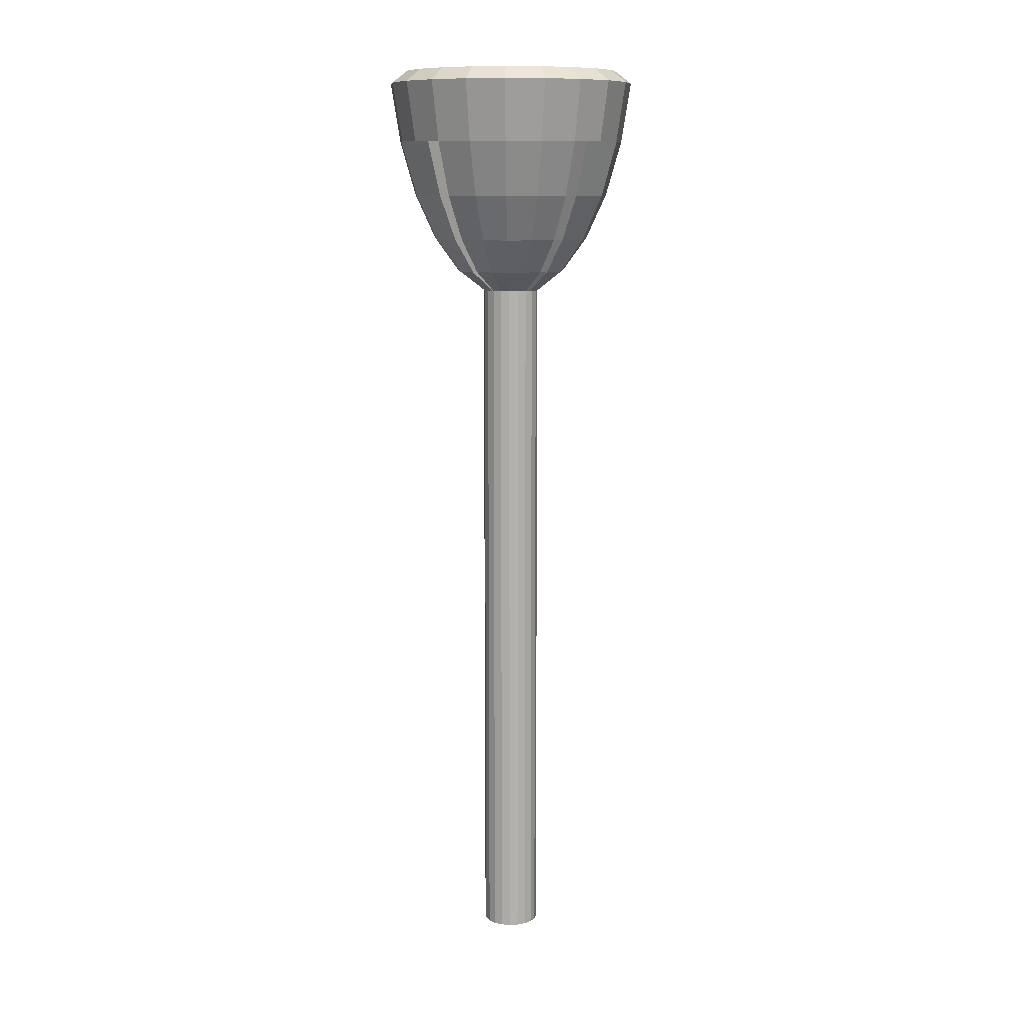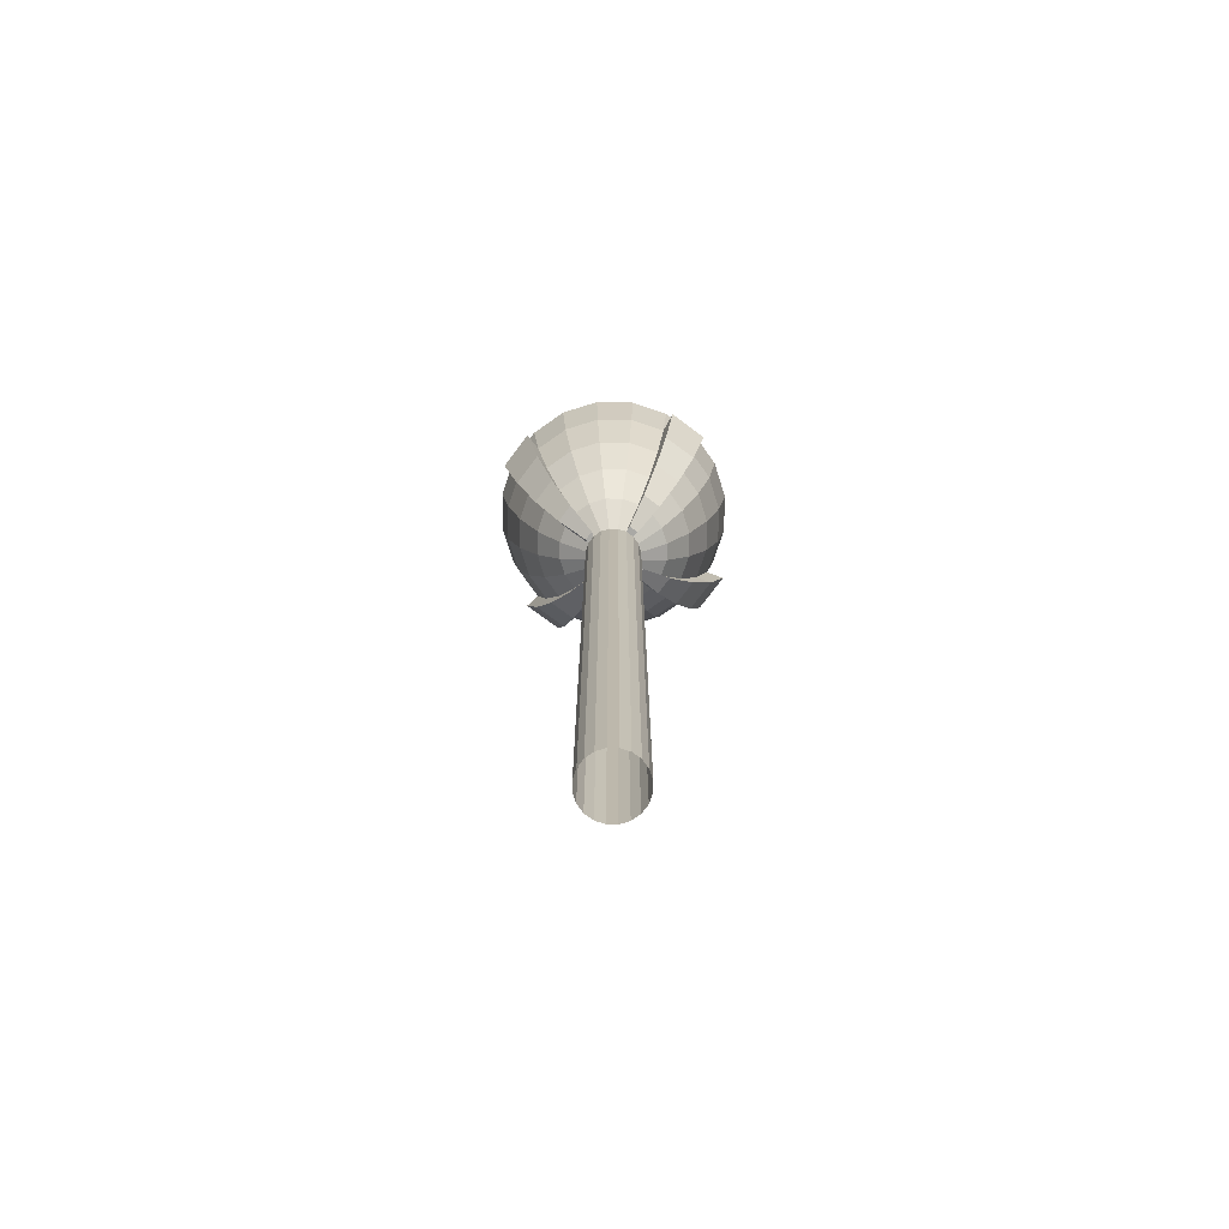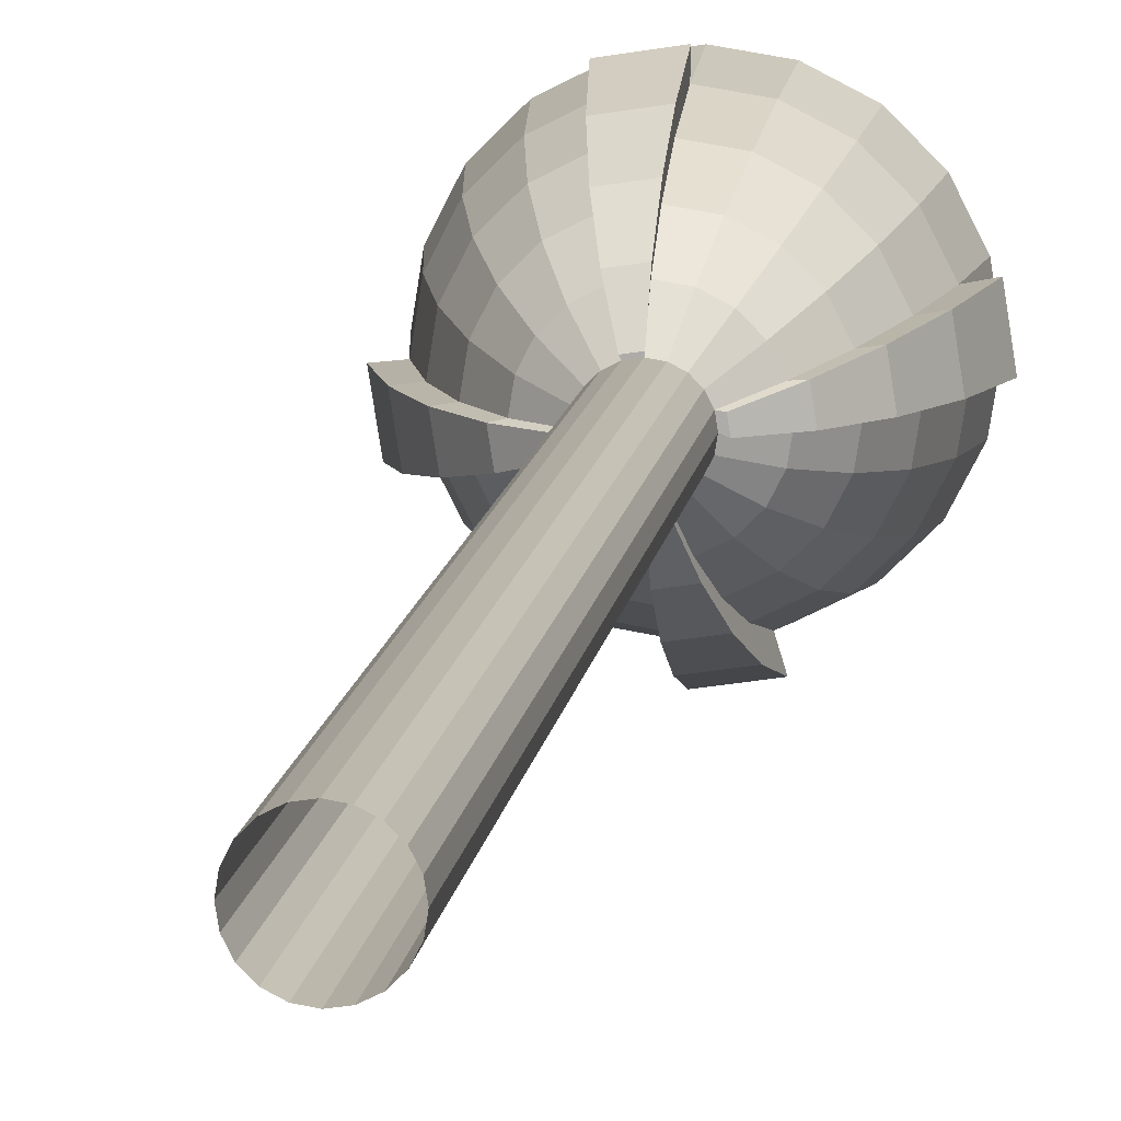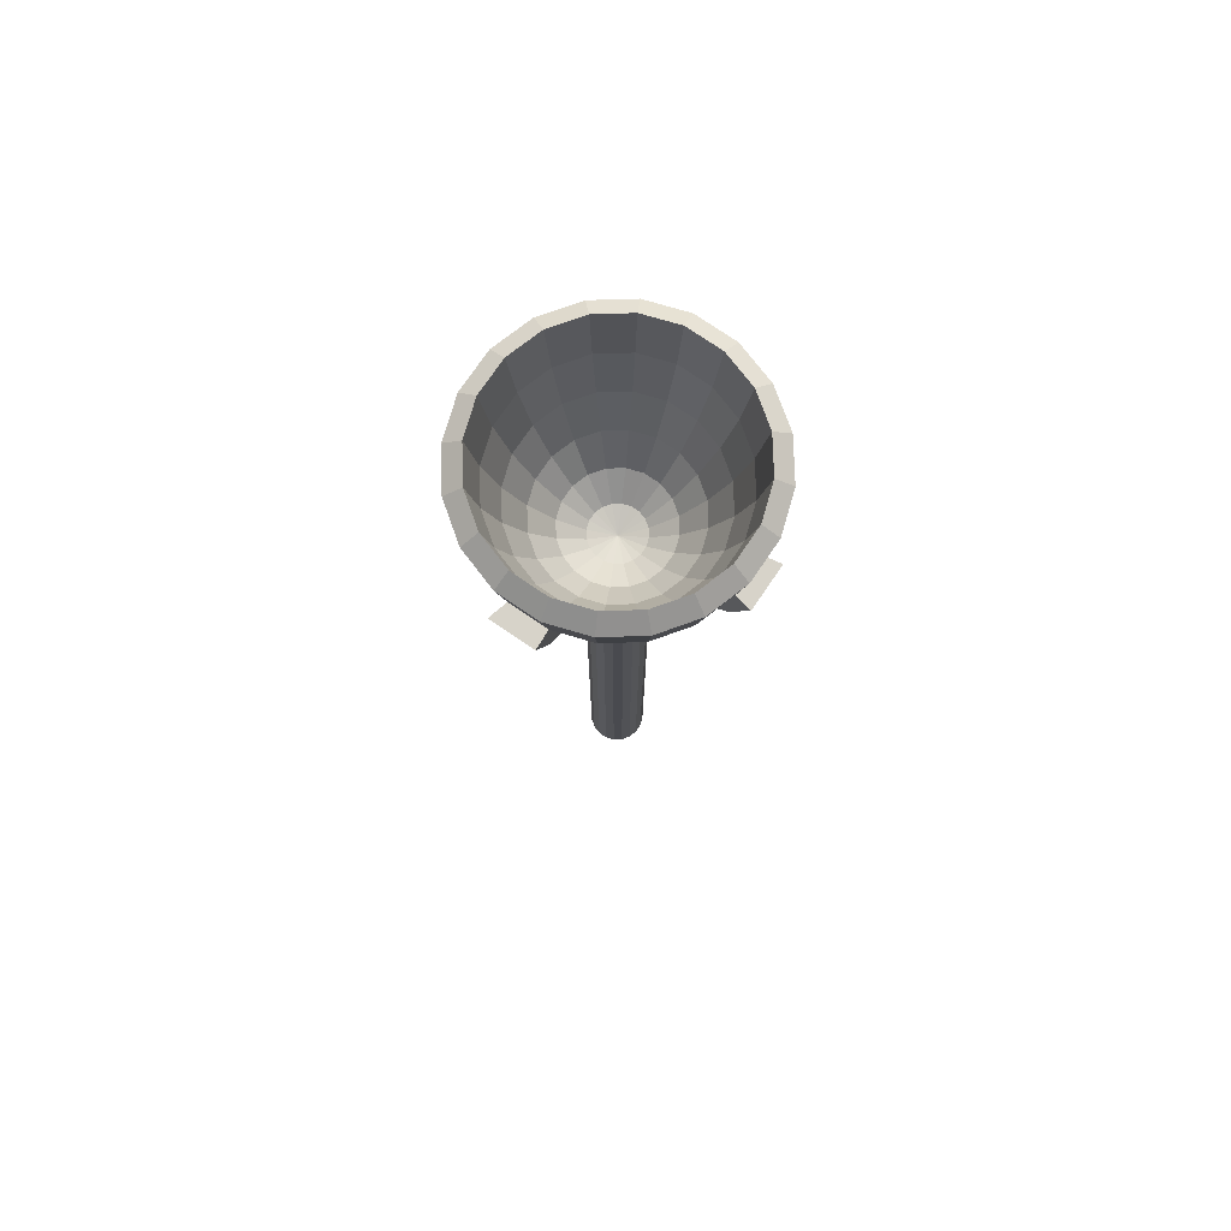
<metadata>
{"format":"obj","ext":"obj","renderer":"f3d","projection":"perspective","resolution":1024,"background":"white","views":[{"elev":10.8,"azim":38.4,"up":"+Y"},{"elev":-75.3,"azim":134.3,"up":"+Y"},{"elev":11.5,"azim":7.7,"up":"+Z"},{"elev":76.4,"azim":-64.7,"up":"+Y"}]}
</metadata>
<code>
o Sphere
v -0.04598 0.02056 0.1418
v -0.03202 -0.04201 0.0988
v -0.03646 -0.04201 0.1105
v -0.05262 0.02056 0.1603
v -0.01646 -0.08085 0.05092
v -0.03124 -0.08085 0.04339
v -0.03124 -1.393 0.04339
v -0.01646 -1.393 0.05092
v -8e-05 0.2033 -0.2141
v -8e-05 0.3143 -0.2317
v 0.07169 0.3143 -0.2204
v 0.06624 0.2033 -0.2036
v 0.09822 -0.04201 0.03244
v 0.05033 -0.08085 0.01688
v 0.05888 -0.08085 0.01569
v 0.1143 -0.04201 0.0337
v 0.04582 0.02056 -0.1408
v 0.03186 -0.04201 -0.0978
v 0.0375 -0.04201 -0.1171
v 0.05365 0.02056 -0.1668
v 0.0163 -0.08085 -0.04991
v 0.06067 -0.04201 -0.08312
v 0.03108 -0.08085 -0.04238
v 0.05033 -0.08085 -0.01588
v 0.05293 -0.08085 0.000501
v 0.05293 -1.393 0.000501
v 0.05033 -1.393 -0.01588
v 0.1364 0.3143 -0.1874
v 0.1261 0.2033 -0.1731
v 0.05747 0.1037 -0.1766
v 0.1094 0.1037 -0.1502
v 0.08722 0.02056 -0.1197
v 0.08354 -0.04201 -0.06025
v 0.04281 -0.08085 -0.03066
v -0.01646 -0.08085 -0.04991
v -8e-05 -0.08085 -0.05251
v -8e-05 -1.393 -0.05251
v -0.01646 -1.393 -0.04991
v 0.1878 0.3143 -0.136
v 0.1736 0.2033 -0.1257
v 0.1506 0.1037 -0.109
v 0.1201 0.02056 -0.0868
v 0.04281 -0.08085 0.03166
v 0.04281 -1.393 0.03166
v 0.05033 -1.393 0.01688
v 0.2208 0.3143 -0.07127
v 0.204 0.2033 -0.06582
v 0.1771 0.1037 -0.05705
v 0.1412 0.02056 -0.0454
v 0.09822 -0.04201 -0.03144
v 0.2322 0.3143 0.000501
v 0.2145 0.2033 0.000501
v 0.1862 0.1037 0.000501
v 0.1484 0.02056 0.000501
v 0.1033 -0.04201 0.000501
v -0.03124 -0.08085 -0.04238
v -0.03124 -1.393 -0.04238
v 0.2208 0.3143 0.07227
v 0.204 0.2033 0.06682
v 0.249 0.2033 -0.003272
v 0.2161 0.1037 -0.003272
v -0.05763 0.1037 0.1776
v -0.06611 0.1037 0.2018
v 0.03108 -1.393 -0.04238
v 0.0163 -1.393 -0.04991
v 0.1878 0.3143 0.137
v 0.1736 0.2033 0.1267
v 0.1771 0.1037 0.05805
v 0.1506 0.1037 0.11
v 0.1412 0.02056 0.0464
v 0.1201 0.02056 0.0878
v 0.08354 -0.04201 0.06125
v 0.04281 -1.393 -0.03066
v 0.1364 0.3143 0.1884
v 0.1261 0.2033 0.1741
v 0.1094 0.1037 0.1512
v 0.08722 0.02056 0.1207
v 0.06067 -0.04201 0.08412
v 0.03108 -0.08085 0.04339
v -0.04296 -0.08085 0.03166
v -0.05049 -0.08085 0.01688
v -0.05049 -1.393 0.01688
v -0.04296 -1.393 0.03166
v 0.06624 0.2033 0.2046
v 0.05747 0.1037 0.1776
v 0.04582 0.02056 0.1418
v 0.03186 -0.04201 0.0988
v 0.0163 -0.08085 0.05092
v 0.0163 -1.393 0.05092
v 0.03108 -1.393 0.04339
v 0.07169 0.3143 0.2214
v -8e-05 0.2033 0.2151
v -8e-05 0.1037 0.1867
v -8e-05 0.02056 0.149
v -8e-05 -0.04201 0.1039
v -8e-05 -0.08085 0.05351
v -0.05309 -0.08085 0.000501
v -0.05049 -0.08085 -0.01588
v -0.05049 -1.393 -0.01588
v -0.05309 -1.393 0.000501
v -8e-05 0.3143 0.2327
v 0.1641 0.02056 0.04986
v 0.06715 0.1037 -0.2083
v -0.0664 0.2033 0.2046
v -0.07626 0.2033 0.233
v -0.07185 0.3143 0.2214
v -0.1096 0.1037 0.1512
v -0.08738 0.02056 0.1207
v -0.06083 -0.04201 0.08412
v -8e-05 -1.393 0.05351
v -0.1366 0.3143 0.1884
v -0.1262 0.2033 0.1741
v -0.1202 0.02056 0.0878
v -0.0837 -0.04201 0.06125
v -0.188 0.3143 0.137
v -0.1737 0.2033 0.1267
v -0.1508 0.1037 0.11
v -0.09838 -0.04201 0.03244
v -0.221 0.3143 0.07227
v -0.2042 0.2033 0.06682
v -0.1772 0.1037 0.05805
v -0.1413 0.02056 0.0464
v -0.1034 -0.04201 0.000501
v -0.2323 0.3143 0.000501
v -0.2147 0.2033 0.000501
v -0.1863 0.1037 0.000501
v -0.1486 0.02056 0.000501
v -0.04296 -0.08085 -0.03066
v -0.04296 -1.393 -0.03066
v -0.221 0.3143 -0.07127
v -0.2042 0.2033 -0.06582
v 0.2056 0.1037 0.06336
v 0.0773 0.2033 -0.2396
v 0.2368 0.2033 0.07351
v -0.188 0.3143 -0.136
v -0.1737 0.2033 -0.1257
v -0.1772 0.1037 -0.05705
v -0.1508 0.1037 -0.109
v -0.1413 0.02056 -0.0454
v -0.1202 0.02056 -0.0868
v -0.09838 -0.04201 -0.03144
v -0.0837 -0.04201 -0.06025
v -0.1366 0.3143 -0.1874
v -0.1262 0.2033 -0.1731
v -0.1096 0.1037 -0.1502
v -0.08738 0.02056 -0.1197
v -0.06083 -0.04201 -0.08312
v -0.07185 0.3143 -0.2204
v -0.0664 0.2033 -0.2036
v -0.05763 0.1037 -0.1766
v -0.04598 0.02056 -0.1408
v -0.03202 -0.04201 -0.0978
v -8e-05 0.1037 -0.1857
v -8e-05 0.02056 -0.148
v -8e-05 -0.04201 -0.1029
v -8e-05 0.0192 -0.08914
v 0.02762 0.0192 -0.08475
v 0.03979 0.07357 -0.1222
v -8e-05 0.07357 -0.1285
v -8e-05 -0.01446 -0.04529
v 0.01407 -0.01446 -0.04305
v -8e-05 -0.02574 0.000501
v -8e-05 0.2326 -0.1862
v 0.0576 0.2326 -0.177
v 0.06266 0.3368 -0.1926
v -8e-05 0.3368 -0.2025
v -8e-05 0.1459 -0.1614
v 0.04995 0.1459 -0.1535
v 0.02684 -0.01446 -0.03654
v 0.05261 0.0192 -0.07202
v 0.1096 0.2326 -0.1505
v 0.1192 0.3368 -0.1637
v 0.09508 0.1459 -0.1305
v 0.07575 0.07357 -0.1039
v 0.03696 -0.01446 -0.02641
v 0.07244 0.0192 -0.05219
v 0.1509 0.2326 -0.1092
v 0.1642 0.3368 -0.1188
v 0.1309 0.1459 -0.09466
v 0.1043 0.07357 -0.07533
v 0.04347 -0.01446 -0.01365
v 0.1774 0.2326 -0.05718
v 0.193 0.3368 -0.06223
v 0.1539 0.1459 -0.04953
v 0.1226 0.07357 -0.03936
v 0.08518 0.0192 -0.0272
v 0.1866 0.2326 0.000501
v 0.2029 0.3368 0.000501
v 0.1618 0.1459 0.000501
v 0.1289 0.07357 0.000501
v 0.08956 0.0192 0.000501
v 0.04571 -0.01446 0.000501
v 0.1774 0.2326 0.05818
v 0.193 0.3368 0.06324
v 0.1539 0.1459 0.05053
v 0.1226 0.07357 0.04037
v 0.08518 0.0192 0.0282
v 0.04347 -0.01446 0.01465
v 0.1509 0.2326 0.1102
v 0.1642 0.3368 0.1198
v 0.1309 0.1459 0.09566
v 0.1043 0.07357 0.07633
v 0.07244 0.0192 0.05319
v 0.03696 -0.01446 0.02742
v 0.1096 0.2326 0.1515
v 0.1192 0.3368 0.1647
v 0.09508 0.1459 0.1315
v 0.07575 0.07357 0.1049
v 0.05261 0.0192 0.07302
v 0.02684 -0.01446 0.03755
v 0.04995 0.1459 0.1545
v 0.0576 0.2326 0.178
v 0.03979 0.07357 0.1232
v 0.02762 0.0192 0.08576
v 0.01407 -0.01446 0.04405
v 0.06266 0.3368 0.1936
v -8e-05 0.1459 0.1624
v -8e-05 0.2326 0.1872
v -8e-05 0.07357 0.1295
v -8e-05 0.0192 0.09015
v -8e-05 -0.01446 0.04629
v -8e-05 0.3368 0.2035
v 0.000518 -0.04201 -0.1229
v 0.000518 -0.08085 -0.06464
v 0.000518 0.2033 -0.2517
v 0.000518 0.1037 -0.2189
v 0.000518 0.02056 -0.1752
v -0.01423 -0.01446 0.04405
v -0.05776 0.2326 0.178
v -0.06281 0.3368 0.1936
v 0.000518 0.2033 0.2452
v -0.03995 0.07357 0.1232
v -0.07591 0.07357 0.1049
v -0.09524 0.1459 0.1315
v -0.05011 0.1459 0.1545
v -0.02778 0.0192 0.08576
v -0.05277 0.0192 0.07302
v -0.02699 -0.01446 0.03755
v -0.1098 0.2326 0.1515
v -0.1194 0.3368 0.1647
v -0.0726 0.0192 0.05319
v -0.1045 0.07357 0.07633
v -0.03712 -0.01446 0.02742
v -0.1511 0.2326 0.1102
v -0.1643 0.3368 0.1198
v -0.1311 0.1459 0.09566
v -0.04363 -0.01446 0.01465
v -0.08533 0.0192 0.0282
v -0.1776 0.2326 0.05818
v -0.1932 0.3368 0.06324
v -0.1541 0.1459 0.05053
v -0.1228 0.07357 0.04037
v -0.04587 -0.01446 0.000501
v -0.08972 0.0192 0.000501
v -0.1867 0.2326 0.000501
v -0.2031 0.3368 0.000501
v -0.162 0.1459 0.000501
v -0.1291 0.07357 0.000501
v -0.04363 -0.01446 -0.01365
v -0.1776 0.2326 -0.05718
v -0.1932 0.3368 -0.06223
v -0.1541 0.1459 -0.04953
v -0.1228 0.07357 -0.03936
v -0.08533 0.0192 -0.0272
v -0.03712 -0.01446 -0.02641
v -0.1511 0.2326 -0.1092
v -0.1643 0.3368 -0.1188
v -0.1311 0.1459 -0.09466
v -0.1045 0.07357 -0.07533
v -0.0726 0.0192 -0.05219
v -0.1098 0.2326 -0.1505
v -0.1194 0.3368 -0.1637
v -0.09524 0.1459 -0.1305
v -0.07591 0.07357 -0.1039
v -0.05277 0.0192 -0.07202
v -0.02699 -0.01446 -0.03654
v -0.05776 0.2326 -0.177
v -0.06281 0.3368 -0.1926
v -0.05011 0.1459 -0.1535
v -0.03995 0.07357 -0.1222
v -0.02778 0.0192 -0.08475
v -0.01423 -0.01446 -0.04305
v 0.01948 -0.08085 -0.06164
v 0.1725 0.02056 -0.003272
v 0.1202 -0.04201 -0.003272
v 0.06189 -0.08085 -0.003272
v 0.000518 0.02056 0.1687
v 0.000518 0.1037 0.2123
v 0.000518 -0.04201 0.1164
v 0.000518 -0.08085 0.0581
v -0.01845 -0.08085 0.05509
v -0.2151 0.1037 -0.003272
v -0.248 0.2033 -0.003272
v -0.2358 0.2033 -0.08005
v -0.2045 0.1037 -0.0699
v -0.1714 0.02056 -0.003272
v -0.163 0.02056 -0.05641
v -0.1191 -0.04201 -0.003272
v -0.1133 -0.04201 -0.04025
v -0.06085 -0.08085 -0.003272
v -0.05785 -0.08085 -0.02223
f 1 2 3 4
f 5 6 7 8
f 9 10 11 12
f 13 14 15 16
f 17 18 19 20
f 21 18 22 23
f 24 25 26 27
f 12 11 28 29
f 30 12 29 31
f 17 30 31 32
f 18 17 32 22
f 23 22 33 34
f 35 36 37 38
f 29 28 39 40
f 31 29 40 41
f 32 31 41 42
f 22 32 42 33
f 14 43 44 45
f 40 39 46 47
f 41 40 47 48
f 42 41 48 49
f 33 42 49 50
f 34 33 50 24
f 47 46 51 52
f 48 47 52 53
f 49 48 53 54
f 50 49 54 55
f 24 50 55 25
f 56 35 38 57
f 52 51 58 59
f 53 52 60 61
f 62 1 4 63
f 21 23 64 65
f 59 58 66 67
f 68 59 67 69
f 70 68 69 71
f 13 70 71 72
f 14 13 72 43
f 34 24 27 73
f 67 66 74 75
f 69 67 75 76
f 71 69 76 77
f 72 71 77 78
f 43 72 78 79
f 80 81 82 83
f 76 75 84 85
f 77 76 85 86
f 78 77 86 87
f 79 78 87 88
f 79 88 89 90
f 75 74 91 84
f 85 84 92 93
f 86 85 93 94
f 87 86 94 95
f 88 87 95 96
f 97 98 99 100
f 84 91 101 92
f 70 13 16 102
f 30 17 20 103
f 104 62 63 105
f 36 21 65 37
f 92 101 106 104
f 1 62 107 108
f 2 1 108 109
f 5 2 109 6
f 96 5 8 110
f 104 106 111 112
f 62 104 112 107
f 109 108 113 114
f 6 109 114 80
f 6 80 83 7
f 112 111 115 116
f 107 112 116 117
f 108 107 117 113
f 80 114 118 81
f 25 14 45 26
f 116 115 119 120
f 117 116 120 121
f 113 117 121 122
f 114 113 122 118
f 81 118 123 97
f 43 79 90 44
f 120 119 124 125
f 121 120 125 126
f 122 121 126 127
f 118 122 127 123
f 128 56 57 129
f 125 124 130 131
f 68 70 102 132
f 12 30 103 133
f 59 68 132 134
f 23 34 73 64
f 131 130 135 136
f 137 131 136 138
f 139 137 138 140
f 141 139 140 142
f 98 141 142 128
f 136 135 143 144
f 138 136 144 145
f 140 138 145 146
f 142 140 146 147
f 128 142 147 56
f 81 97 100 82
f 144 143 148 149
f 145 144 149 150
f 146 145 150 151
f 147 146 151 152
f 56 147 152 35
f 88 96 110 89
f 149 148 10 9
f 150 149 9 153
f 151 150 153 154
f 152 151 154 155
f 35 152 155 36
f 98 128 129 99
f 156 157 158 159
f 160 161 157 156
f 162 161 160
f 163 164 165 166
f 167 168 164 163
f 159 158 168 167
f 161 169 170 157
f 162 169 161
f 164 171 172 165
f 168 173 171 164
f 158 174 173 168
f 157 170 174 158
f 169 175 176 170
f 162 175 169
f 171 177 178 172
f 173 179 177 171
f 174 180 179 173
f 170 176 180 174
f 162 181 175
f 177 182 183 178
f 179 184 182 177
f 180 185 184 179
f 176 186 185 180
f 175 181 186 176
f 182 187 188 183
f 184 189 187 182
f 185 190 189 184
f 186 191 190 185
f 181 192 191 186
f 162 192 181
f 187 193 194 188
f 189 195 193 187
f 190 196 195 189
f 191 197 196 190
f 192 198 197 191
f 162 198 192
f 193 199 200 194
f 195 201 199 193
f 196 202 201 195
f 197 203 202 196
f 198 204 203 197
f 162 204 198
f 199 205 206 200
f 201 207 205 199
f 202 208 207 201
f 203 209 208 202
f 204 210 209 203
f 162 210 204
f 207 211 212 205
f 208 213 211 207
f 209 214 213 208
f 210 215 214 209
f 162 215 210
f 205 212 216 206
f 211 217 218 212
f 213 219 217 211
f 214 220 219 213
f 215 221 220 214
f 162 221 215
f 212 218 222 216
f 36 155 223 224
f 153 9 225 226
f 155 154 227 223
f 162 228 221
f 218 229 230 222
f 92 104 105 231
f 232 233 234 235
f 236 237 233 232
f 228 238 237 236
f 162 238 228
f 229 239 240 230
f 235 234 239 229
f 237 241 242 233
f 238 243 241 237
f 162 243 238
f 239 244 245 240
f 234 246 244 239
f 233 242 246 234
f 243 247 248 241
f 162 247 243
f 244 249 250 245
f 246 251 249 244
f 242 252 251 246
f 241 248 252 242
f 247 253 254 248
f 162 253 247
f 249 255 256 250
f 251 257 255 249
f 252 258 257 251
f 248 254 258 252
f 162 259 253
f 255 260 261 256
f 257 262 260 255
f 258 263 262 257
f 254 264 263 258
f 253 259 264 254
f 162 265 259
f 260 266 267 261
f 262 268 266 260
f 263 269 268 262
f 264 270 269 263
f 259 265 270 264
f 266 271 272 267
f 268 273 271 266
f 269 274 273 268
f 270 275 274 269
f 265 276 275 270
f 162 276 265
f 271 277 278 272
f 273 279 277 271
f 274 280 279 273
f 275 281 280 274
f 276 282 281 275
f 162 282 276
f 277 163 166 278
f 279 167 163 277
f 280 159 167 279
f 281 156 159 280
f 282 160 156 281
f 162 160 282
f 28 11 165 172
f 39 28 172 178
f 46 39 178 183
f 51 46 183 188
f 58 51 188 194
f 66 58 194 200
f 74 66 200 206
f 91 74 206 216
f 101 91 216 222
f 106 101 222 230
f 111 106 230 240
f 115 111 240 245
f 119 115 245 250
f 124 119 250 256
f 130 124 256 261
f 135 130 261 267
f 143 135 267 272
f 148 143 272 278
f 10 148 278 166
f 11 10 166 165
f 223 227 20 19
f 224 223 19 283
f 226 225 133 103
f 227 226 103 20
f 61 60 134 132
f 284 61 132 102
f 285 284 102 16
f 286 285 16 15
f 287 288 63 4
f 289 287 4 3
f 290 289 3 291
f 288 231 105 63
f 292 293 294 295
f 296 292 295 297
f 298 296 297 299
f 300 298 299 301
f 54 53 61 284
f 18 21 283 19
f 131 137 295 294
f 93 92 231 288
f 2 5 291 3
f 55 54 284 285
f 137 139 297 295
f 94 93 288 287
f 52 59 134 60
f 25 55 285 286
f 21 36 224 283
f 139 141 299 297
f 95 94 287 289
f 126 125 293 292
f 9 12 133 225
f 141 98 301 299
f 96 95 289 290
f 127 126 292 296
f 98 97 300 301
f 123 127 296 298
f 5 96 290 291
f 14 25 286 15
f 97 123 298 300
f 154 153 226 227
f 125 131 294 293
f 228 236 220 221
f 236 232 219 220
f 232 235 217 219
f 235 229 218 217

</code>
